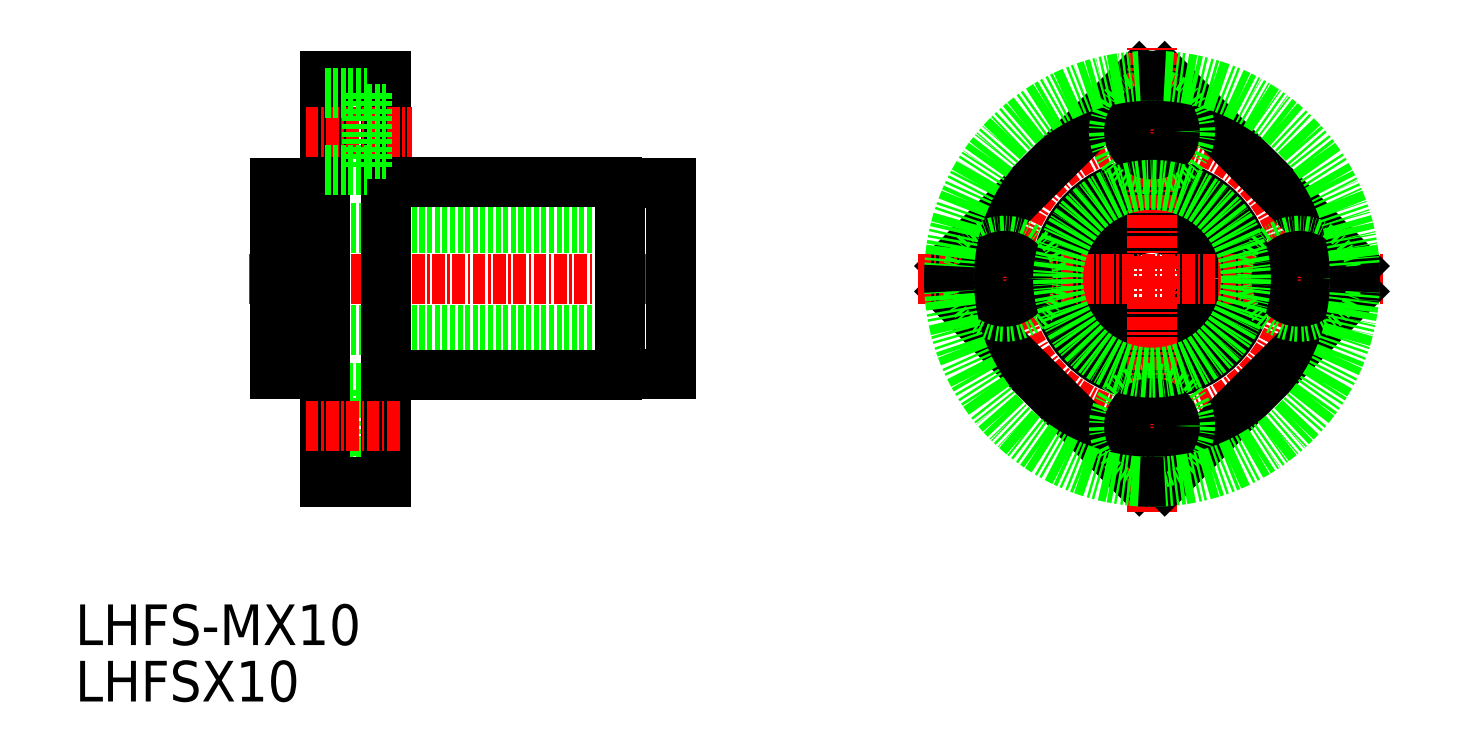
<metadata>
{"format":"dxf","ext":"dxf","renderer":"ezdxf+matplotlib","layout":"modelspace","background":"white","min_lineweight":24,"dpi":150}
</metadata>
<code>
0
SECTION
2
ENTITIES
0
TEXT
8
0
10
237
20
155.6
30
0
40
4
1
LHFSX10
0
TEXT
8
0
10
237
20
161.1
30
0
40
4
1
LHFS-MX10
0
CIRCLE
8
0
10
343
20
197.2
30
0
40
5
0
CIRCLE
8
0
10
343
20
197.2
30
0
40
9.5
0
CIRCLE
8
CENTER
10
343
20
197.2
30
0
40
14.5
0
LINE
8
0
10
341.8
20
217.2
30
0
11
323.1
21
198.5
31
0
0
LINE
8
0
10
341.8
20
177.3
30
0
11
323.1
21
196
31
0
0
LINE
8
CENTER
10
320
20
197.2
30
0
11
366
21
197.2
31
0
0
CIRCLE
8
0
10
328.5
20
197.2
30
0
40
3.75
0
CIRCLE
8
0
10
328.5
20
197.2
30
0
40
2.25
0
LINE
8
0
10
363
20
198.5
30
0
11
344.3
21
217.2
31
0
0
LINE
8
CENTER
10
343
20
174.2
30
0
11
343
21
220.2
31
0
0
LINE
8
0
10
363
20
196
30
0
11
344.3
21
177.3
31
0
0
CIRCLE
8
0
10
343
20
182.7
30
0
40
3.75
0
CIRCLE
8
0
10
343
20
182.7
30
0
40
2.25
0
CIRCLE
8
0
10
357.5
20
197.2
30
0
40
3.75
0
CIRCLE
8
0
10
357.5
20
197.2
30
0
40
2.25
0
CIRCLE
8
0
10
343
20
211.7
30
0
40
3.75
0
CIRCLE
8
0
10
343
20
211.7
30
0
40
2.25
0
CIRCLE
8
0
10
343
20
197.2
30
0
40
20
0
ARC
8
0
10
343
20
197.2
30
0
40
20
50
176.4
51
183.6
0
ARC
8
0
10
343
20
197.2
30
0
40
20
50
266.4
51
273.6
0
ARC
8
0
10
343
20
197.2
30
0
40
20
50
356.4
51
3.59
0
ARC
8
0
10
343
20
197.2
30
0
40
20
50
86.41
51
93.59
0
CIRCLE
8
0
10
343
20
197.2
30
0
40
9.25
0
LINE
8
0
10
265.7
20
179
30
0
11
265.7
21
186.5
31
0
0
LINE
8
0
10
261.6
20
186.5
30
0
11
265.7
21
186.5
31
0
0
LINE
8
0
10
261.6
20
179
30
0
11
265.7
21
179
31
0
0
LINE
8
0
10
265.7
20
185
30
0
11
267.6
21
185
31
0
0
LINE
8
0
10
265.7
20
180.5
30
0
11
267.6
21
180.5
31
0
0
LINE
8
CENTER
10
254.1
20
197.2
30
0
11
297.1
21
197.2
31
0
0
LINE
8
0
10
256.6
20
202.2
30
0
11
295.6
21
202.2
31
0
0
LINE
8
0
10
256.6
20
192.2
30
0
11
295.6
21
192.2
31
0
0
LINE
8
0
10
290.6
20
206.6
30
0
11
290.6
21
187.8
31
0
0
LINE
8
0
10
256.6
20
206.6
30
0
11
256.6
21
187.8
31
0
0
LINE
8
0
10
295.6
20
206.6
30
0
11
295.6
21
187.8
31
0
0
LINE
8
0
10
256.6
20
206.6
30
0
11
261.6
21
206.6
31
0
0
LINE
8
0
10
256.6
20
187.8
30
0
11
261.6
21
187.8
31
0
0
ARC
8
0
10
289.9
20
205.9
30
0
40
0.9
50
33.56
51
59.44
0
ARC
8
0
10
289.9
20
188.5
30
0
40
0.9
50
300.6
51
326.4
0
LINE
8
0
10
261.6
20
217.2
30
0
11
261.6
21
177.2
31
0
0
LINE
8
0
10
295.6
20
206.6
30
0
11
290.6
21
206.6
31
0
0
LINE
8
0
10
295.6
20
187.8
30
0
11
290.6
21
187.8
31
0
0
LINE
8
0
10
267.6
20
206.7
30
0
11
290.3
21
206.7
31
0
0
LINE
8
0
10
267.6
20
187.7
30
0
11
290.3
21
187.7
31
0
0
LINE
8
0
10
261.6
20
217.2
30
0
11
267.6
21
217.2
31
0
0
LINE
8
0
10
261.6
20
177.2
30
0
11
267.6
21
177.2
31
0
0
LINE
8
0
10
267.6
20
217.2
30
0
11
267.6
21
177.2
31
0
0
LINE
8
CENTER
10
259.7
20
211.7
30
0
11
270.2
21
211.7
31
0
0
LINE
8
CENTER
10
259.7
20
182.7
30
0
11
269.2
21
182.7
31
0
0
LINE
8
0
10
265.7
20
214
30
0
11
267.6
21
214
31
0
0
LINE
8
0
10
265.7
20
209.5
30
0
11
267.6
21
209.5
31
0
0
LINE
8
0
10
261.6
20
215.5
30
0
11
265.7
21
215.5
31
0
0
LINE
8
0
10
261.6
20
208
30
0
11
265.7
21
208
31
0
0
LINE
8
0
10
265.7
20
215.5
30
0
11
265.7
21
208
31
0
0
ENDSEC
0
EOF

</code>
